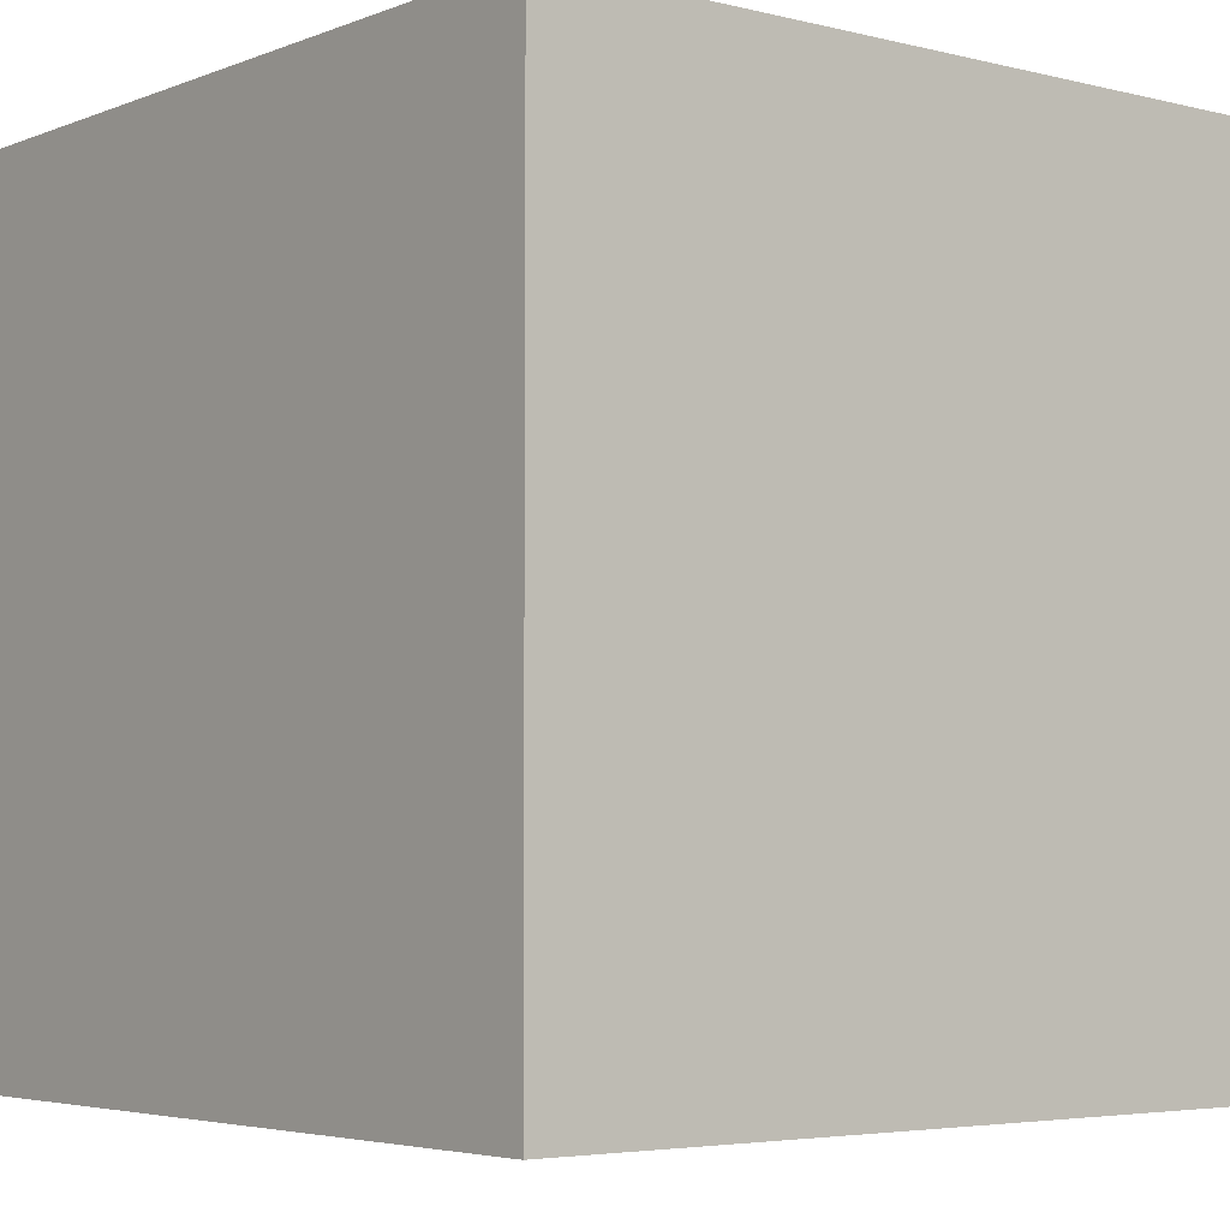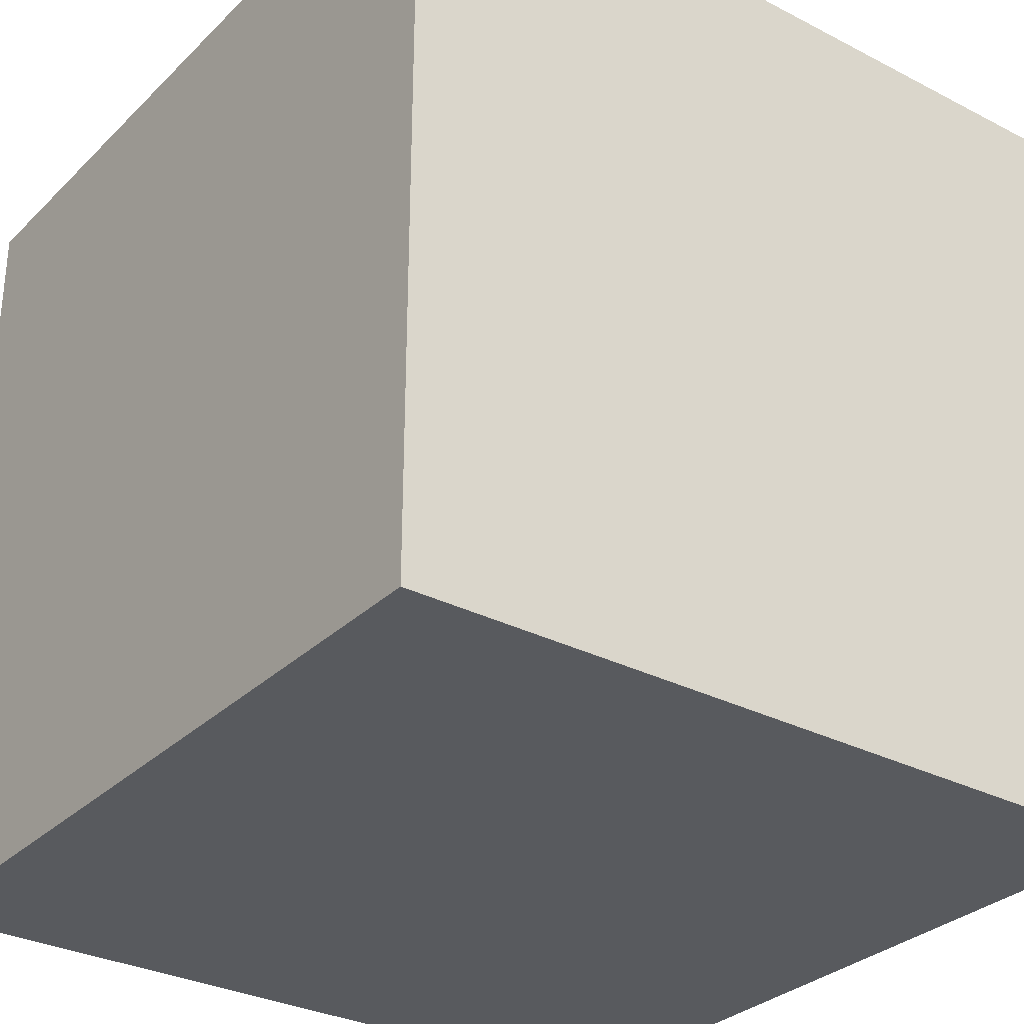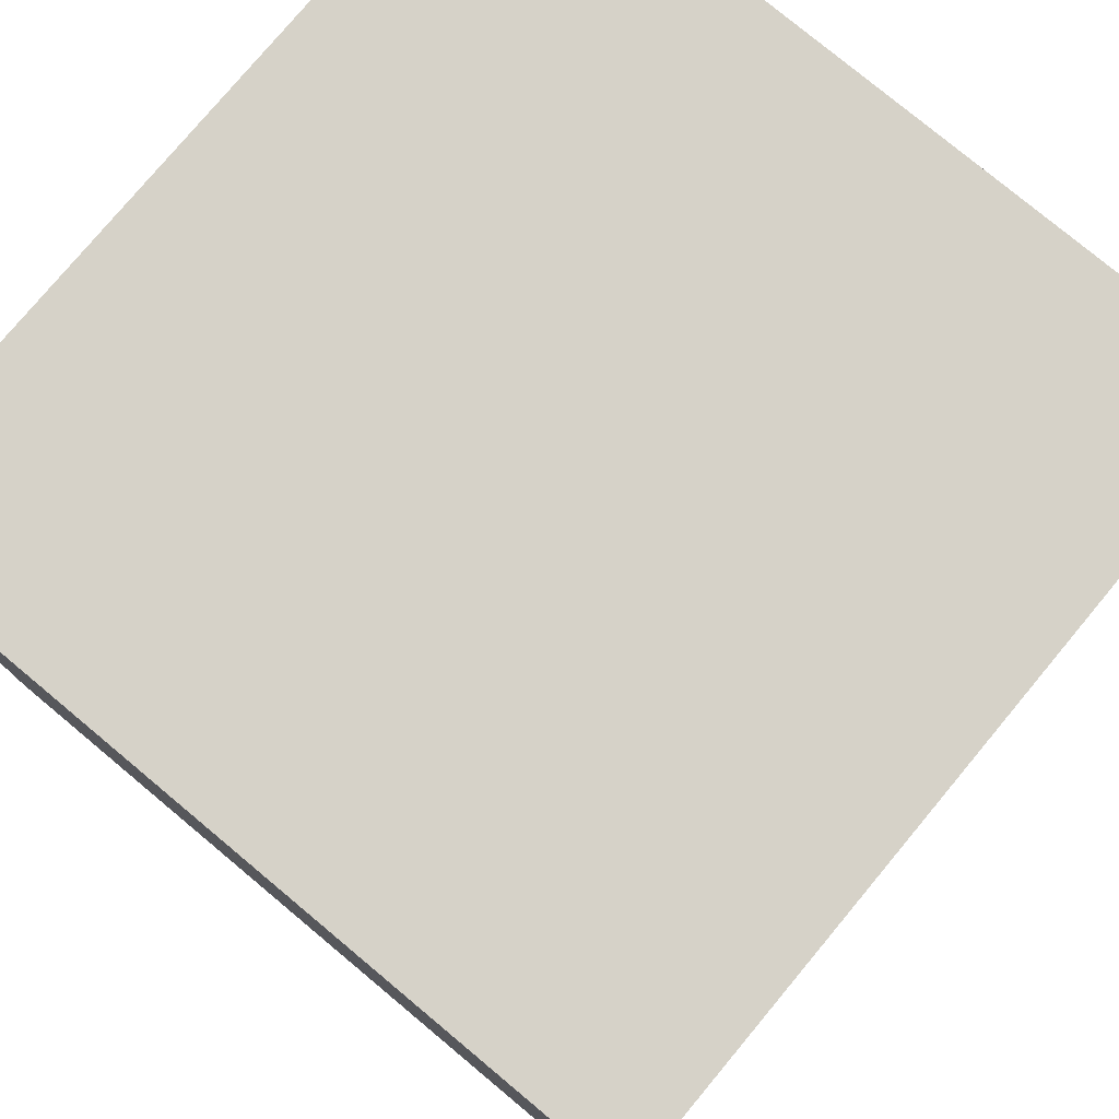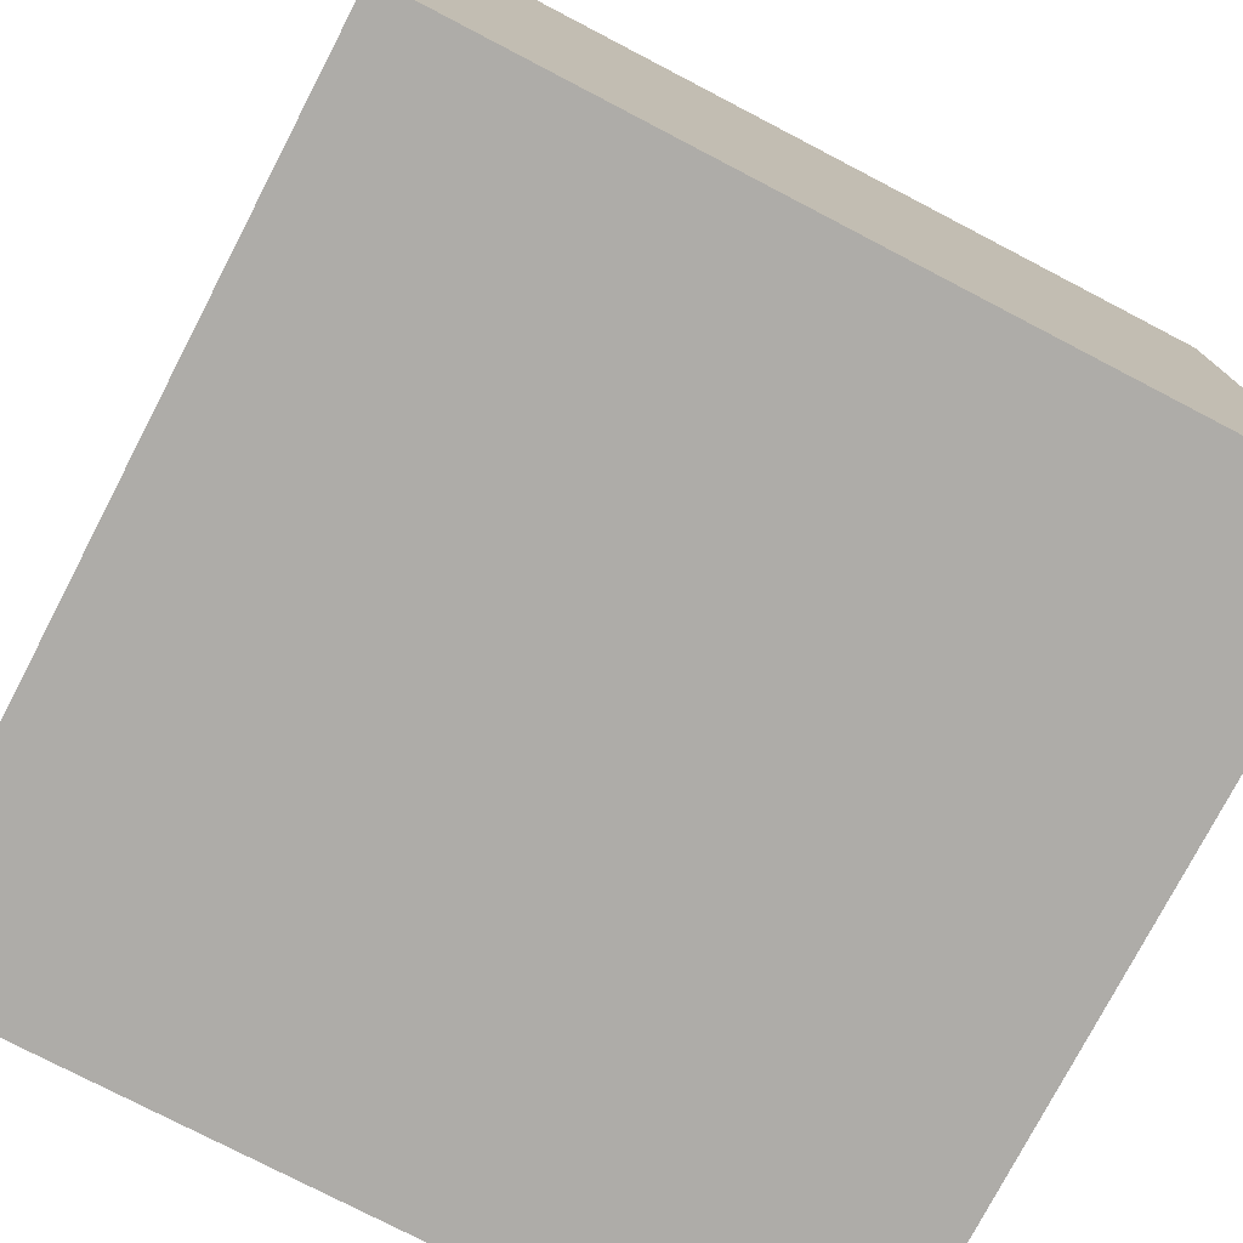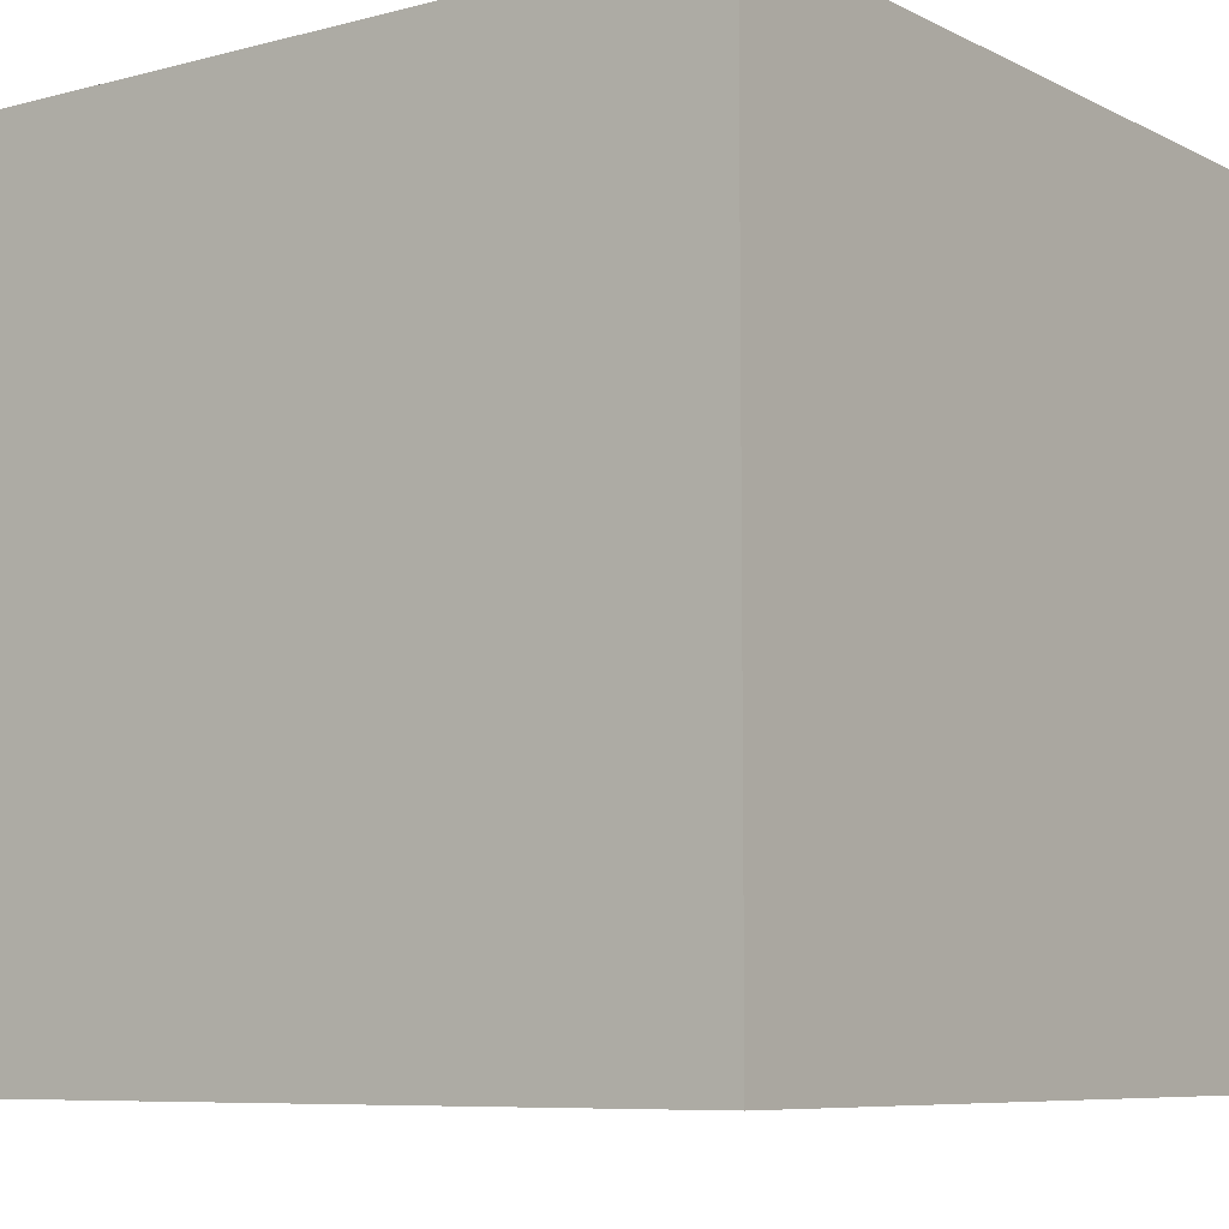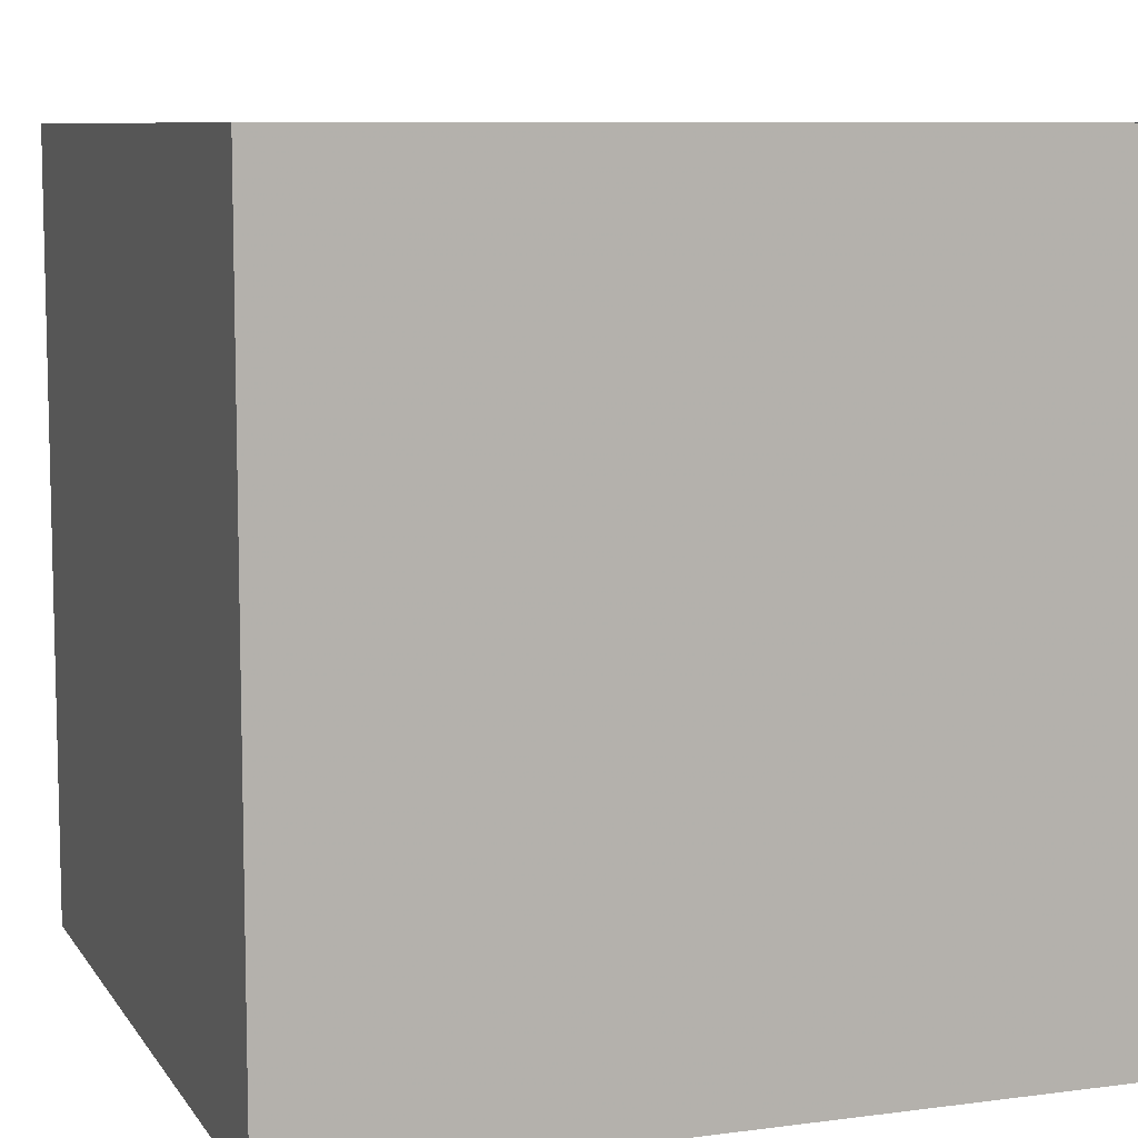
<metadata>
{"format":"obj","ext":"obj","renderer":"f3d","projection":"perspective","resolution":1024,"background":"white","views":[{"elev":-4.3,"azim":-128.9,"up":"+Z"},{"elev":-30.9,"azim":-36.5,"up":"+Z"},{"elev":78.0,"azim":39.8,"up":"+Y"},{"elev":-76.8,"azim":-117.5,"up":"+Z"},{"elev":-7.6,"azim":36.4,"up":"+Y"},{"elev":8.5,"azim":160.3,"up":"+Z"}]}
</metadata>
<code>
o cubo3D
v 0 20 20
v 0 0 20
v 20 0 20
v 20 20 20
v 0 20 0
v 0 0 0
v 20 0 0
v 20 20 0
f 1 2 3 4
f 8 7 6 5
f 4 3 7 8
f 5 1 4 8
f 5 6 2 1
f 2 6 7 3

</code>
